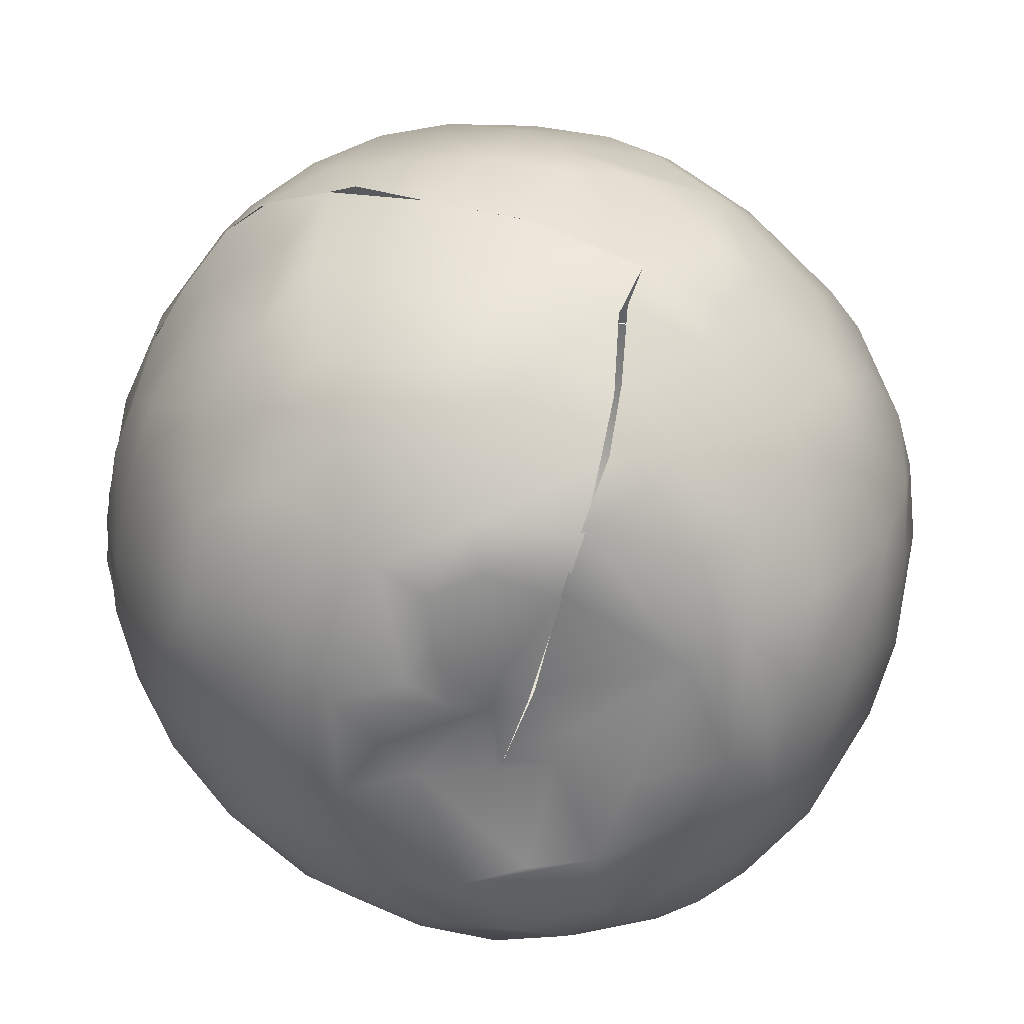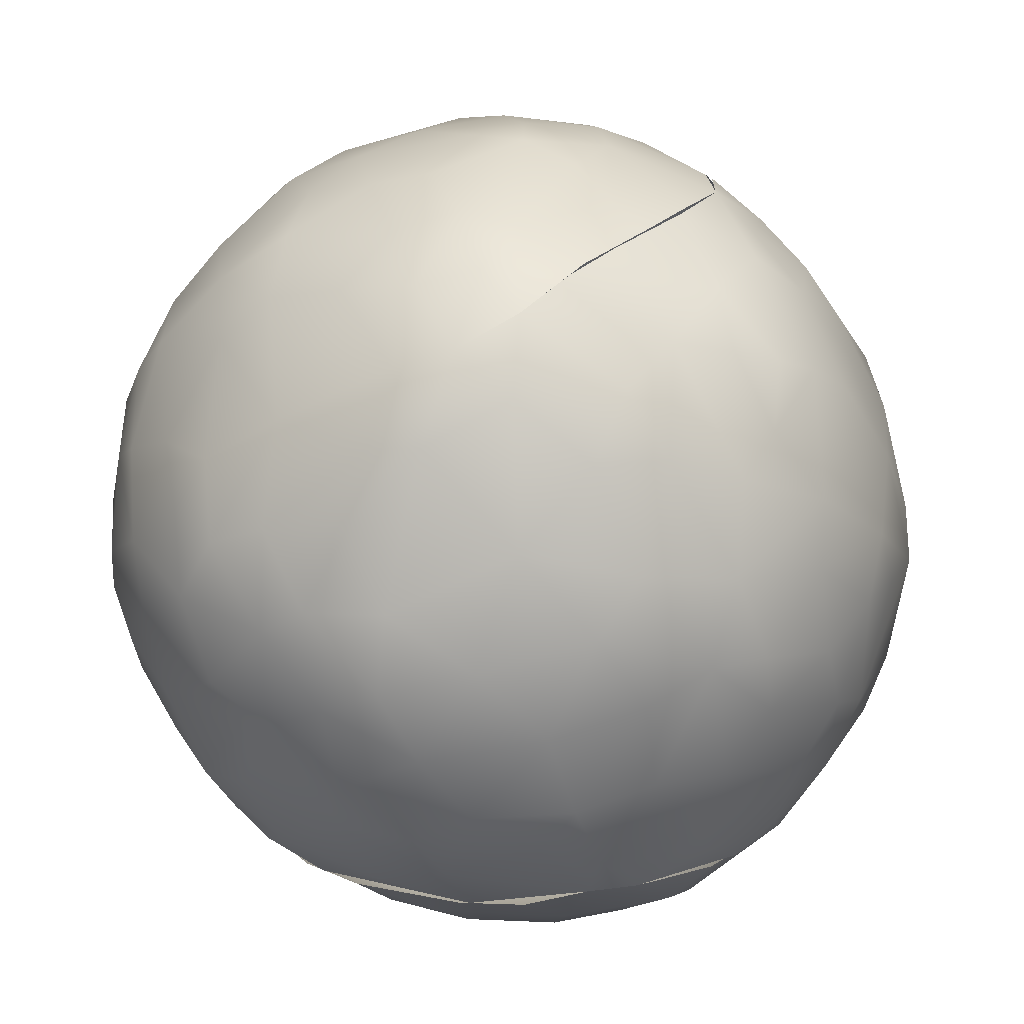
<metadata>
{"format":"obj","ext":"obj","renderer":"f3d","projection":"perspective","resolution":1024,"background":"white","views":[{"elev":-54.8,"azim":24.1,"up":"+Z"},{"elev":69.0,"azim":-28.4,"up":"+Z"}]}
</metadata>
<code>
v -0.02036 -0.0514 0.02472
v -0.02102 -0.04921 0.0188
v -0.0191 -0.04155 0.006713
v -0.01162 -0.04225 0.005311
v -0.009139 -0.03892 0.002899
v -0.01397 -0.05253 0.02065
v -0.02295 -0.04401 0.01196
v -0.03597 -0.03657 0.02143
v -0.01414 -0.0494 0.01381
v -0.03587 -0.03199 0.01603
v -0.01649 -0.04508 0.00903
v -0.03667 -0.02667 0.01395
v -0.008145 -0.05103 0.0154
v -0.007337 -0.0474 0.009741
v -0.000648 -0.03937 0.003388
v -0.01073 -0.05506 0.02891
v -0.01781 -0.03627 0.002805
v -0.02185 -0.03083 0.002082
v -0.02474 -0.02353 0.001988
v -0.03746 -0.02164 0.01376
v -0.01745 -0.03011 0.0004298
v -0.03236 -0.03279 0.01098
v -0.03156 -0.02505 0.007172
v -0.02712 -0.04747 0.02506
v -0.03243 -0.01661 0.007227
v -0.01543 -0.02484 1.55e-05
v -0.02794 -0.03218 0.006446
v -0.02083 -0.02122 0.000572
v -0.01986 -0.05238 0.03016
v -0.01093 -0.02962 -8.65e-05
v -0.008816 -0.02589 0.0002926
v -0.02707 -0.01859 0.002816
v -0.02745 -0.0138 0.003396
v -0.02331 -0.05096 0.0365
v -0.01833 -0.05308 0.0394
v -0.006466 -0.03571 0.001382
v -0.008276 -0.03015 0.001071
v -0.02796 -0.04784 0.0349
v -0.02726 -0.04837 0.03545
v -0.006513 -0.02333 0.001707
v -0.003541 -0.02717 0.0009366
v -0.01833 -0.05308 0.0394
v -0.003378 -0.02304 0.001372
v 0.003035 -0.03101 0.001785
v -0.03765 -0.03678 0.02792
v -0.03554 -0.01443 0.0115
v -0.03473 -0.04128 0.03112
v -0.03677 -0.03832 0.02934
v -0.01666 -0.05237 0.04392
v -0.03971 -0.03297 0.028
v -0.03892 -0.03523 0.03437
v -0.03221 -0.04198 0.02229
v -0.02936 -0.04644 0.02945
v -0.0263 -0.04641 0.0197
v -0.02978 -0.03994 0.01384
v -0.03908 -0.03121 0.02268
v -0.0017 -0.03572 0.001591
v -0.03969 -0.02544 0.0201
v -0.03366 -0.04267 0.03671
v -0.02644 -0.03846 0.008601
v -0.04094 -0.02858 0.0272
v -0.04094 -0.02872 0.02727
v -0.04132 -0.02057 0.02558
v -0.0413 -0.02326 0.0259
v -0.04089 -0.01255 0.02468
v -0.03802 -0.01456 0.01619
v -0.03993 -0.007909 0.02436
v 0.00111 -0.05393 0.0288
v -0.0005245 -0.05467 0.03545
v 0.006008 -0.05241 0.03491
v 0.0122 -0.04924 0.03331
v 0.0163 -0.04447 0.02235
v 0.01379 -0.04397 0.01745
v 0.008296 -0.05046 0.02612
v 0.01452 -0.04385 0.01832
v 0.0163 -0.04447 0.02235
v 0.01034 -0.0477 0.0199
v 0.01619 -0.0462 0.03482
v -0.00251 -0.05263 0.02033
v 0.009402 -0.03826 0.006642
v 0.01101 -0.04934 0.03881
v 0.01188 -0.04087 0.01125
v -0.007042 -0.05527 0.03408
v -0.0133 -0.05462 0.03808
v -0.008207 -0.0545 0.02439
v -0.01425 -0.05443 0.03841
v 0.01023 -0.03829 0.007086
v 0.02157 -0.04061 0.02871
v 0.003712 -0.04975 0.01708
v -8.75e-05 -0.04814 0.01217
v 0.01258 -0.04098 0.01215
v -0.007255 -0.05486 0.03948
v 0.02195 -0.04002 0.03728
v -0.009996 -0.05363 0.04438
v 0.007908 -0.04558 0.01351
v 0.01908 -0.03829 0.01788
v 0.02095 -0.03889 0.02237
v -0.004564 -0.05524 0.03325
v 0.01162 -0.03494 0.005954
v 0.02371 -0.03701 0.0271
v 0.002461 -0.04476 0.008571
v 0.01536 -0.03483 0.009319
v 0.002434 -0.05269 0.04108
v 0.006364 -0.03454 0.003222
v 0.0268 -0.02746 0.0234
v 0.007961 -0.04967 0.04321
v -0.004683 -0.05171 0.04875
v 0.02695 -0.03047 0.03228
v 0.00075 -0.0492 0.05115
v -0.002792 -0.0231 0.002259
v 0.003176 -0.03143 0.00179
v 0.006588 -0.03527 0.003621
v 0.007999 -0.04673 0.04939
v 0.02415 -0.03564 0.03789
v 0.02732 -0.02647 0.03857
v 0.02276 -0.03008 0.01628
v 0.01392 -0.04401 0.04742
v 0.008986 -0.05009 0.0259
v 0.01772 -0.04242 0.04344
v 0.01776 -0.03952 0.04812
v 0.00111 -0.05393 0.0288
v 0.02272 -0.03281 0.04581
v 0.02341 -0.0239 0.04972
v -0.02329 -0.00109 0.005172
v -0.01595 -0.00836 7.363e-05
v -0.007253 -0.0002252 0.001032
v -0.004671 -0.006485 -6.763e-05
v -0.01884 0.004798 0.007022
v -0.01296 0.009104 0.009309
v -0.01165 0.003231 0.003068
v -0.02482 0.003541 0.009983
v -0.02263 -0.01055 0.001277
v -0.004125 -0.01588 0.00179
v 0.001184 -0.01287 0.0004
v 0.009556 -0.02094 0.001506
v -0.001316 -0.0184 0.001962
v -0.03639 -0.008383 0.01597
v -0.03744 -0.002201 0.02346
v -0.005224 0.004897 0.003941
v -0.005721 0.0105 0.009621
v -0.03255 -0.005528 0.01125
v -0.03023 -0.001147 0.01177
v 0.002067 -0.007093 0.0002315
v -0.01456 -0.0004945 0.001621
v -0.01455 -0.02022 0.001001
v -0.0007486 -0.0002897 0.001514
v 0.008926 -0.01087 0.001175
v -0.0008973 0.008114 0.00743
v 0.004069 0.002852 0.004606
v -0.03299 0.003267 0.02138
v -0.0285 0.004087 0.01511
v -0.00889 -0.01716 0.001865
v 0.003304 0.008809 0.009971
v -0.02321 0.009625 0.01702
v -0.02 0.008719 0.01243
v 0.009307 0.001421 0.006479
v 0.01034 0.006608 0.01223
v -0.02821 0.008469 0.02165
v -0.01028 -0.007659 0.0002486
v -0.006162 0.01385 0.01521
v -0.000749 0.01483 0.018
v 0.007951 0.01154 0.01755
v 0.01019 -0.003674 0.003656
v -0.00728 -0.01922 1.75e-05
v -0.01313 0.01324 0.01597
v -0.02885 -0.007868 0.006056
v -0.01958 0.01417 0.02395
v -0.02228 -0.004247 0.002882
v -0.008978 0.01675 0.02387
v 0.004453 0.0144 0.02091
v 0.003431 0.01644 0.02753
v 0.01351 0.008383 0.01975
v 0.02819 -0.01392 0.02529
v 0.02551 -0.01452 0.01719
v 0.02015 -0.01845 0.008608
v 0.026 -0.009477 0.02131
v 0.02042 -0.01411 0.009246
v 0.01763 0.004383 0.01971
v 0.02518 -0.0222 0.01717
v 0.01622 -0.01226 0.005434
v 0.02764 -0.02045 0.02247
v 0.02865 -0.02249 0.02908
v 0.01924 -0.008057 0.009909
v 0.02224 -0.007272 0.01471
v 0.01392 -0.02807 0.00483
v 0.01771 -0.000632 0.01311
v 0.02914 -0.0163 0.03183
v 0.01347 -0.001995 0.007306
v 0.02228 -0.001625 0.02041
v 0.02823 -0.01041 0.0326
v 0.01431 -0.01964 0.003728
v 0.01788 -0.0269 0.007945
v 0.0265 -0.006121 0.02848
v 0.02169 -0.0239 0.01175
v 0.02817 -0.02165 0.0393
v 0.02016 0.003872 0.02584
v 0.02745 -0.0135 0.04092
v 0.02553 -0.01951 0.04676
v 0.01295 -0.01174 0.003072
v 0.01256 0.01136 0.02581
v 0.01743 0.007605 0.0284
v 0.01245 0.0123 0.03313
v 0.02425 -0.001075 0.03085
v 0.02566 -0.003839 0.03515
v 0.01993 0.00533 0.03295
v 0.02528 -0.005915 0.04276
v 0.02417 -0.002352 0.04184
v 0.0208 0.003536 0.03695
v 0.007947 0.01396 0.02425
v -0.02025 -0.01943 0.06823
v -0.02469 -0.02367 0.06518
v -0.03006 -0.01922 0.06224
v -0.01675 -0.02162 0.06913
v -0.03026 -0.02659 0.06088
v -0.02488 -0.0305 0.06278
v -0.0157 -0.01477 0.06979
v -0.02515 -0.01232 0.06475
v -0.02067 -0.03762 0.06095
v -0.02542 -0.001685 0.06022
v -0.03126 -0.01067 0.06001
v -0.0137 -0.03208 0.06614
v -0.03401 -0.01686 0.05868
v -0.02038 -0.001362 0.06282
v -0.01574 -0.005488 0.06704
v -0.02723 -0.04017 0.05439
v -0.03789 -0.01813 0.05395
v -0.03884 -0.02496 0.05077
v -0.04079 -0.0152 0.04808
v -0.0422 -0.02139 0.04297
v -0.03353 -0.03776 0.04938
v -0.03231 -0.03301 0.05561
v -0.02802 -0.0349 0.05849
v -0.04266 -0.01434 0.04087
v -0.01753 -0.04422 0.05677
v -0.0252 -0.04535 0.05014
v -0.03982 -0.0314 0.04216
v -0.04289 -0.01543 0.03465
v -0.04173 -0.009705 0.03031
v -0.04192 -0.008726 0.03825
v -0.03376 -0.02552 0.05803
v -0.04075 -0.007178 0.04247
v -0.02848 -0.04663 0.04193
v -0.04073 -0.004904 0.03561
v -0.02114 -0.04966 0.04696
v -0.04211 -0.02672 0.03417
v -0.03907 -0.01028 0.05001
v -0.01756 -0.049 0.05042
v -0.03662 -0.001415 0.04711
v -0.04263 -0.02168 0.03386
v -0.03506 -0.03903 0.04462
v -0.03933 -0.0289 0.04761
v -0.03654 -0.03075 0.05142
v -0.03515 -0.01205 0.05659
v -0.02993 -0.04371 0.04665
v -0.03305 -0.005984 0.05595
v -0.03554 -0.002742 0.0504
v -0.03983 -0.007269 0.02466
v -0.00579 -0.03786 0.06444
v -0.01084 -0.01607 0.07071
v -0.004841 -0.01586 0.07105
v -0.005463 -0.02917 0.06872
v -0.008778 -0.02203 0.07083
v -0.004841 -0.01586 0.07105
v -0.005556 -0.01067 0.0704
v -0.0002291 -0.02511 0.06956
v 0.000395 -0.03113 0.06719
v 0.0004119 -0.01447 0.07022
v -0.01108 -0.04033 0.06254
v 0.005411 -0.02283 0.06829
v -0.000875 -0.007971 0.06895
v 0.00208 -0.01388 0.0696
v -0.003214 -0.04548 0.0579
v 0.001604 -0.04072 0.06119
v 0.005459 -0.01309 0.06783
v -0.007523 -0.0175 0.06968
v 0.0121 -0.01866 0.06438
v 0.005617 -0.03431 0.06386
v -0.01068 -0.009174 0.06966
v 0.01026 -0.03146 0.06266
v 0.0102 -0.02473 0.06516
v 0.014 -0.02605 0.06188
v -0.009411 -0.04568 0.05755
v 0.01241 -0.03696 0.05713
v 0.01717 -0.02687 0.0584
v -0.01076 -0.05024 0.0511
v 0.001738 -0.04614 0.05534
v 0.009544 -0.04169 0.0552
v 0.01753 -0.03368 0.05417
v 0.02029 -0.02805 0.05355
v 0.02143 -0.01878 0.0544
v 0.018 -0.01587 0.05903
v -0.01635 0.003999 0.06089
v -0.009507 -0.002732 0.067
v -0.0123 0.008209 0.05809
v -0.008161 0.004447 0.06199
v -0.02799 0.01096 0.03139
v -0.02003 0.0154 0.03646
v -0.02594 0.01185 0.04007
v -0.03088 0.00867 0.03834
v -0.01639 0.0164 0.02977
v -0.03343 0.005479 0.04167
v -0.01164 0.01781 0.03765
v -0.02257 0.004752 0.05733
v -0.01124 0.0177 0.0295
v -0.03159 0.005244 0.04694
v -0.03677 -0.001089 0.02339
v -0.03718 0.0007006 0.02837
v -0.02055 0.01413 0.04279
v -0.03328 0.002952 0.02145
v -0.03368 0.005471 0.02751
v -0.01199 0.01602 0.04588
v -0.02602 0.009248 0.04809
v -0.03831 -0.0007085 0.03744
v -0.005757 0.01854 0.038
v -0.02692 0.009489 0.02188
v -0.01958 0.01417 0.02395
v -0.02452 0.0126 0.02834
v 0.003176 0.01698 0.03576
v -0.001734 0.01748 0.04115
v -0.02914 0.00449 0.05162
v -0.03364 0.006319 0.03207
v -0.005714 0.01591 0.04732
v -0.02009 0.01194 0.04872
v -0.007687 0.0169 0.02404
v -0.01565 0.01006 0.05468
v -0.01163 0.01431 0.0497
v -0.004488 0.01818 0.02983
v -0.006638 0.009898 0.05679
v 0.001061 0.0169 0.02652
v -0.000631 0.01002 0.05594
v 0.00772 -0.002685 0.06316
v 0.008107 -0.008266 0.06518
v 0.005365 0.002231 0.06152
v -0.004099 -0.004038 0.06772
v 0.01349 -0.01057 0.06222
v 0.01509 -0.009587 0.06071
v -0.00358 0.001937 0.06399
v 0.002158 0.005295 0.06029
v 0.009458 -0.01177 0.06522
v 0.01224 -0.000605 0.05909
v 0.01917 -0.007466 0.0558
v 0.01917 -0.007466 0.0558
v 0.004146 0.01188 0.05126
v 0.007414 0.009548 0.05263
v 0.01393 0.003914 0.05374
v 0.0182 0.002797 0.049
v 0.02203 -0.00275 0.04815
v 0.02057 -0.003862 0.05175
v 0.01997 -0.01278 0.05619
v 0.02332 -0.009179 0.04969
v 0.007205 0.005509 0.05771
v 0.005404 0.01486 0.04174
v 0.02212 -0.001985 0.04721
v 0.01003 0.01129 0.04627
v 0.01948 0.003661 0.04377
v 0.01474 0.006876 0.04883
v 0.01482 0.009544 0.04059
v 0.01128 0.01246 0.03907
v 0.008332 0.01471 0.031
v 0.0116 0.01284 0.03279
v 0.02487 -0.01464 0.04844
v 0.02018 0.004441 0.03687
v 0.02417 -0.002352 0.04184
v 0.01617 0.009309 0.03547
v 0.01706 0.008315 0.03576
v 0.00666 0.01552 0.03004
f 2 6 1
f 2 7 9
f 11 9 7
f 5 14 4
f 9 11 14
f 5 15 14
f 6 2 9
f 12 22 10
f 5 17 21
f 13 9 14
f 2 1 24
f 18 21 17
f 23 20 25
f 12 27 22
f 27 12 23
f 28 26 21
f 29 24 1
f 9 13 6
f 31 30 21
f 26 31 21
f 29 1 6
f 23 25 32
f 32 25 33
f 19 21 18
f 21 19 28
f 27 19 18
f 23 19 27
f 35 29 16
f 21 30 5
f 5 30 36
f 35 34 29
f 37 36 30
f 31 37 30
f 12 20 23
f 40 37 31
f 23 32 19
f 41 43 44
f 46 25 20
f 48 51 50
f 53 47 52
f 36 15 5
f 52 24 53
f 57 15 36
f 36 37 41
f 41 57 36
f 41 44 57
f 8 56 10
f 54 7 2
f 56 8 45
f 55 7 54
f 24 54 2
f 56 12 10
f 47 8 52
f 54 52 55
f 52 54 24
f 58 12 56
f 45 8 47
f 52 8 55
f 3 17 4
f 4 17 5
f 47 53 38
f 39 59 48
f 3 60 17
f 58 56 61
f 59 51 48
f 53 24 29
f 45 61 56
f 38 53 29
f 29 34 38
f 61 63 58
f 7 3 11
f 10 55 8
f 60 3 7
f 55 10 22
f 12 58 20
f 58 63 20
f 60 27 17
f 66 20 63
f 20 66 46
f 18 17 27
f 27 60 22
f 65 66 63
f 3 4 11
f 11 4 14
f 7 55 60
f 60 55 22
f 69 68 70
f 68 74 70
f 70 74 71
f 78 71 76
f 71 81 70
f 84 16 83
f 84 35 16
f 85 13 79
f 76 88 78
f 89 79 90
f 13 90 79
f 49 42 86
f 49 86 94
f 78 88 93
f 94 86 92
f 92 86 98
f 100 88 97
f 99 102 87
f 15 80 101
f 103 92 69
f 91 87 102
f 102 96 91
f 57 104 15
f 103 69 70
f 81 106 70
f 103 70 106
f 75 91 96
f 104 80 15
f 92 103 107
f 44 104 57
f 107 94 92
f 109 107 103
f 93 88 100
f 76 75 96
f 109 103 106
f 106 113 109
f 87 112 99
f 108 114 93
f 100 108 93
f 96 97 76
f 108 115 114
f 81 71 78
f 118 89 77
f 71 74 76
f 116 97 96
f 13 14 90
f 116 105 97
f 97 105 100
f 14 101 90
f 6 13 85
f 81 78 93
f 76 97 88
f 6 85 16
f 119 81 93
f 14 15 101
f 120 119 93
f 106 81 117
f 117 113 106
f 90 101 95
f 89 90 95
f 119 117 81
f 79 121 85
f 29 6 16
f 80 95 101
f 120 117 119
f 95 80 82
f 83 16 85
f 85 121 83
f 73 95 82
f 79 89 121
f 121 89 118
f 95 77 89
f 93 122 120
f 114 122 93
f 115 122 114
f 118 77 72
f 92 98 69
f 68 69 98
f 77 95 73
f 77 73 72
f 125 126 127
f 128 129 130
f 19 132 28
f 134 133 127
f 124 131 128
f 33 132 32
f 32 132 19
f 67 66 65
f 66 67 137
f 134 136 133
f 138 137 67
f 137 46 66
f 139 130 129
f 140 139 129
f 137 141 46
f 132 125 28
f 143 134 127
f 132 144 125
f 26 28 145
f 141 137 138
f 134 143 147
f 26 40 31
f 26 145 40
f 138 142 141
f 149 139 148
f 151 131 142
f 152 40 145
f 153 149 148
f 155 128 131
f 154 155 131
f 127 126 143
f 126 146 143
f 157 156 149
f 151 154 131
f 150 151 142
f 149 153 157
f 150 142 138
f 145 28 125
f 140 153 148
f 145 125 159
f 158 154 151
f 161 140 160
f 140 161 153
f 159 152 145
f 146 139 149
f 146 147 143
f 162 157 153
f 128 155 129
f 37 40 41
f 146 163 147
f 165 155 154
f 40 164 43
f 146 149 163
f 130 126 144
f 163 149 156
f 155 165 129
f 40 43 41
f 139 126 130
f 165 140 129
f 126 139 146
f 165 160 140
f 25 166 33
f 136 110 164
f 148 139 140
f 152 164 40
f 164 152 133
f 133 136 164
f 132 33 166
f 168 132 166
f 46 166 25
f 169 160 165
f 46 141 166
f 160 169 161
f 142 166 141
f 161 162 153
f 133 152 159
f 170 162 161
f 168 144 132
f 127 133 159
f 168 166 124
f 125 144 126
f 144 168 124
f 159 125 127
f 130 144 124
f 128 130 124
f 171 170 161
f 142 124 166
f 124 142 131
f 174 175 177
f 172 178 157
f 111 110 135
f 111 135 112
f 182 181 173
f 185 99 112
f 186 184 183
f 185 112 135
f 183 177 180
f 173 187 182
f 186 183 188
f 189 184 186
f 135 110 136
f 135 136 134
f 189 186 178
f 191 185 135
f 176 190 173
f 183 174 177
f 185 102 99
f 176 184 189
f 184 174 183
f 192 102 185
f 116 102 192
f 96 102 116
f 115 108 195
f 195 108 182
f 187 195 182
f 116 192 194
f 191 192 185
f 105 116 179
f 176 189 193
f 194 179 116
f 192 191 175
f 195 198 115
f 187 197 195
f 147 191 135
f 147 135 134
f 198 195 197
f 199 191 147
f 199 180 191
f 201 178 172
f 163 156 188
f 172 200 201
f 193 189 203
f 183 180 188
f 147 163 199
f 173 190 187
f 203 189 196
f 197 187 190
f 180 199 163
f 188 180 163
f 189 178 196
f 176 193 190
f 191 180 175
f 192 175 194
f 201 196 178
f 204 190 193
f 175 180 177
f 179 194 175
f 176 174 184
f 179 175 174
f 205 207 203
f 100 105 108
f 205 196 201
f 204 206 190
f 204 207 206
f 105 182 108
f 105 179 181
f 202 201 200
f 190 206 197
f 196 205 203
f 181 182 105
f 157 188 156
f 172 162 200
f 170 209 162
f 209 200 162
f 188 157 186
f 170 171 209
f 181 179 174
f 157 162 172
f 173 181 174
f 178 186 157
f 193 203 204
f 173 174 176
f 207 204 203
f 210 211 213
f 219 220 217
f 213 211 215
f 210 216 217
f 212 211 210
f 224 217 216
f 217 212 210
f 213 215 221
f 212 214 211
f 231 230 225
f 228 229 227
f 228 227 226
f 231 225 232
f 228 233 229
f 234 225 235
f 218 225 234
f 215 211 214
f 239 237 233
f 233 241 239
f 39 42 242
f 238 237 239
f 238 239 243
f 244 242 42
f 218 215 232
f 42 49 244
f 232 225 218
f 241 233 228
f 244 235 242
f 246 228 226
f 241 228 246
f 51 62 50
f 244 247 235
f 51 245 62
f 62 249 64
f 249 62 245
f 246 248 241
f 242 59 39
f 252 227 251
f 249 245 229
f 253 246 226
f 245 51 236
f 242 250 59
f 254 250 242
f 252 240 227
f 214 240 232
f 246 253 255
f 232 215 214
f 59 250 51
f 237 257 64
f 237 64 249
f 220 253 222
f 257 237 238
f 222 212 217
f 217 220 222
f 256 248 246
f 256 246 255
f 230 250 254
f 237 249 233
f 240 226 227
f 253 220 255
f 250 236 51
f 245 236 251
f 229 245 251
f 240 214 212
f 220 219 255
f 222 226 240
f 233 249 229
f 226 222 253
f 242 235 254
f 240 212 222
f 227 229 251
f 234 235 247
f 223 219 217
f 224 223 217
f 252 236 250
f 236 252 251
f 252 250 230
f 231 252 230
f 240 252 231
f 240 231 232
f 225 254 235
f 225 230 254
f 264 259 260
f 261 266 265
f 264 260 270
f 218 268 221
f 271 270 260
f 268 258 221
f 262 261 265
f 216 213 259
f 275 259 263
f 210 213 216
f 259 213 262
f 273 258 272
f 213 221 262
f 262 221 261
f 273 266 258
f 276 267 269
f 267 276 274
f 266 273 277
f 216 259 278
f 224 216 278
f 258 261 221
f 259 262 263
f 266 261 258
f 262 265 263
f 269 263 265
f 278 259 264
f 263 269 267
f 277 269 266
f 280 277 279
f 280 276 269
f 280 281 276
f 215 218 221
f 283 284 279
f 268 272 258
f 49 247 244
f 266 269 265
f 94 285 49
f 287 286 113
f 49 285 247
f 284 288 289
f 284 281 279
f 287 273 286
f 289 290 284
f 285 94 107
f 281 284 291
f 260 259 275
f 117 287 113
f 279 281 280
f 287 117 120
f 285 282 247
f 288 120 122
f 120 283 287
f 276 281 291
f 283 120 288
f 283 273 287
f 285 107 272
f 272 107 109
f 288 122 289
f 115 123 122
f 289 122 123
f 113 286 109
f 284 283 288
f 277 280 269
f 285 272 282
f 277 273 283
f 272 109 286
f 279 277 283
f 234 247 282
f 234 282 268
f 268 218 234
f 268 282 272
f 273 272 286
f 292 224 293
f 298 296 299
f 302 300 297
f 303 219 223
f 300 302 304
f 299 301 305
f 306 257 307
f 298 297 296
f 307 309 306
f 309 307 310
f 223 292 303
f 312 299 305
f 299 312 298
f 308 311 297
f 311 302 297
f 257 238 243
f 243 307 257
f 308 297 298
f 292 293 295
f 312 308 298
f 314 304 302
f 167 154 158
f 317 316 315
f 313 307 243
f 314 319 318
f 312 305 320
f 312 320 303
f 311 314 302
f 167 165 154
f 322 314 311
f 303 323 312
f 158 151 150
f 167 169 165
f 323 308 312
f 310 315 309
f 314 322 319
f 300 324 316
f 311 308 323
f 304 324 300
f 300 316 317
f 296 317 315
f 256 305 248
f 300 317 297
f 307 321 310
f 320 305 256
f 323 303 325
f 323 325 326
f 315 310 296
f 304 327 324
f 320 256 255
f 219 320 255
f 294 326 325
f 314 327 304
f 169 171 161
f 324 327 329
f 320 219 303
f 328 326 294
f 292 294 303
f 241 243 239
f 241 313 243
f 329 327 318
f 303 294 325
f 314 318 327
f 296 297 317
f 313 321 307
f 313 301 321
f 292 295 294
f 248 313 241
f 248 301 313
f 223 224 292
f 311 323 326
f 248 305 301
f 326 322 311
f 321 296 310
f 299 296 321
f 322 326 328
f 301 299 321
f 331 333 270
f 333 334 270
f 278 293 224
f 337 334 333
f 332 331 270
f 334 264 270
f 332 270 271
f 334 278 264
f 278 334 293
f 271 339 332
f 337 293 334
f 295 293 337
f 340 332 336
f 319 343 352
f 341 349 350
f 322 343 319
f 330 328 338
f 352 343 354
f 348 353 346
f 351 340 345
f 348 346 345
f 330 338 351
f 356 346 355
f 345 346 356
f 340 336 342
f 340 342 348
f 198 123 115
f 354 357 358
f 348 345 340
f 354 356 357
f 344 345 356
f 354 344 356
f 328 295 338
f 337 338 295
f 351 345 344
f 352 358 318
f 198 197 361
f 295 328 294
f 207 205 208
f 290 123 198
f 355 363 362
f 290 289 123
f 201 364 205
f 364 201 202
f 357 365 360
f 290 198 361
f 208 205 364
f 290 361 349
f 349 361 350
f 356 355 357
f 358 357 360
f 331 340 333
f 361 197 350
f 351 344 330
f 362 365 355
f 355 365 357
f 197 206 350
f 359 209 171
f 318 366 329
f 200 209 359
f 333 351 338
f 318 360 366
f 202 200 359
f 318 358 360
f 333 340 351
f 352 318 319
f 333 338 337
f 354 358 352
f 343 322 330
f 347 206 207
f 353 363 355
f 350 206 347
f 343 344 354
f 335 274 276
f 346 353 355
f 339 336 332
f 284 290 291
f 331 332 340
f 349 291 290
f 322 328 330
f 330 344 343
f 276 291 335
f 335 291 341
f 291 349 341
f 341 350 347

</code>
